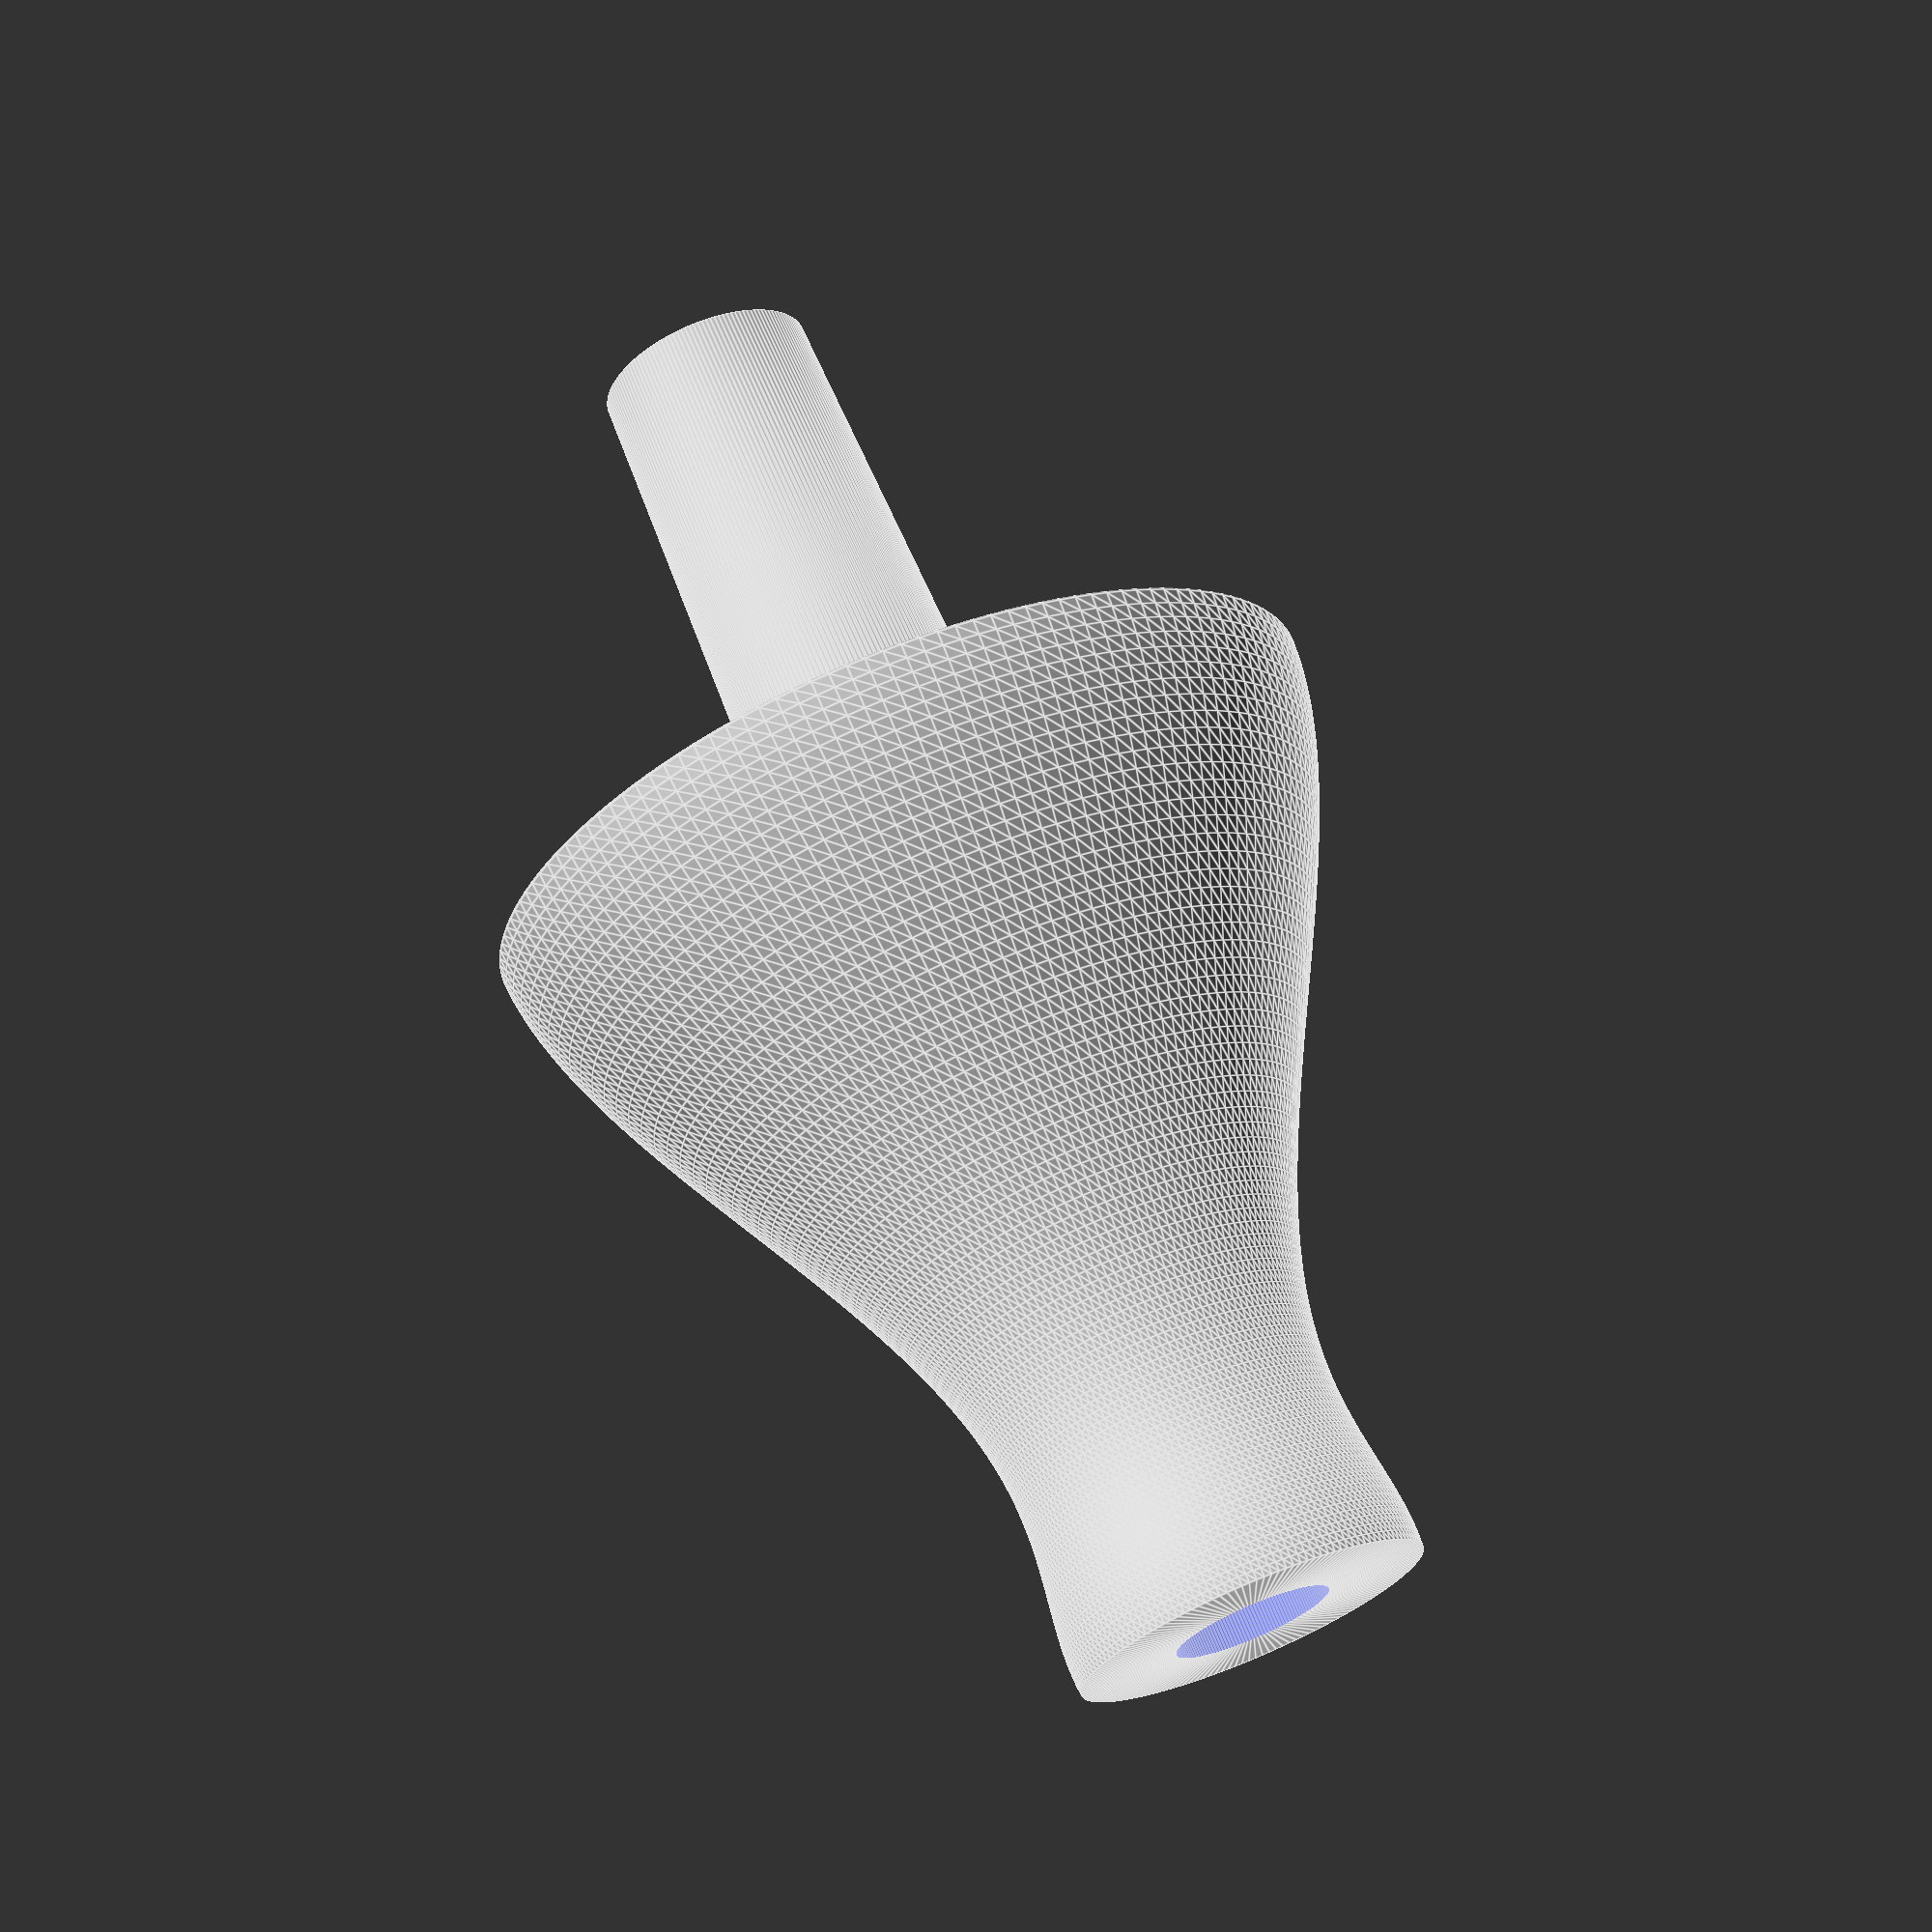
<openscad>
$fn=150;

// Binomial coefficient (n choose k)
function choose(n, k) = factorial(n) / (factorial(k) * factorial(n - k));

// Factorial function
function factorial(n) = n == 0 ? 1 : n * factorial(n - 1);

function sum_list(list, index = 0) =index < len(list) ?
        list[index] + sum_list(list, index + 1) :
        0;


// Function to calculate a single point on the Bezier curve
function bezierPoint(t,coordX,coordY) =[
    sum_list([for (i= [0 : len(coordX)-1]) coordX[i] * choose(len(coordX)-1, i) * pow(t, i) * pow(1-t, len(coordX)-1-i)])
    ,
    sum_list([for (i= [0 : len(coordY)-1]) coordY[i] * choose(len(coordY)-1, i) * pow(t, i) * pow(1-t, len(coordY)-1-i)])
];
    
function get_bezier_curve_points(t_step, c_x,c_y) = 
    [for(t = [0: t_step: 1]) bezierPoint(t,c_x,c_y)];
    

    
    
function convert_points(points,c_point) = 
    [for (point = points) [point[0]-c_point[0], point[1]-c_point[1]]];    
        

module hulu(c_x_input,c_y_input) { 

    the_points = get_bezier_curve_points(0.01,c_x_input,c_y_input);
    
    // add another point to the end to close the shape 
    
    
        
    center_point = the_points[0];

    new_points = convert_points(the_points,center_point);
    
    temp_last_point = new_points[len(new_points)-1];
        
    spin_path = concat(new_points,[[0,temp_last_point[1]]]);
    new_spin_path = concat(spin_path,[0,0]);

    rotate_extrude()polygon(spin_path/2);

}

c_y = [0, 0, 35, 40, 50];
c_x = [0, -47.8, 5, -9.02, -8] ;


difference(){
translate([0,0,-5])hulu(c_x,c_y);
cylinder(h=500,r1=2.7, r2=1,center=true);
translate([0,0,-50])cube([100,100,100],center=true);
}

translate([0,0,0])difference(){
translate([0,0,-5])cylinder(h=15,r1=2.5,r2=2.9,center = true);
translate([0,0,-3])cylinder(h=50,r=1.85,center = true);

}

   
</openscad>
<views>
elev=111.0 azim=39.9 roll=202.2 proj=p view=edges
</views>
